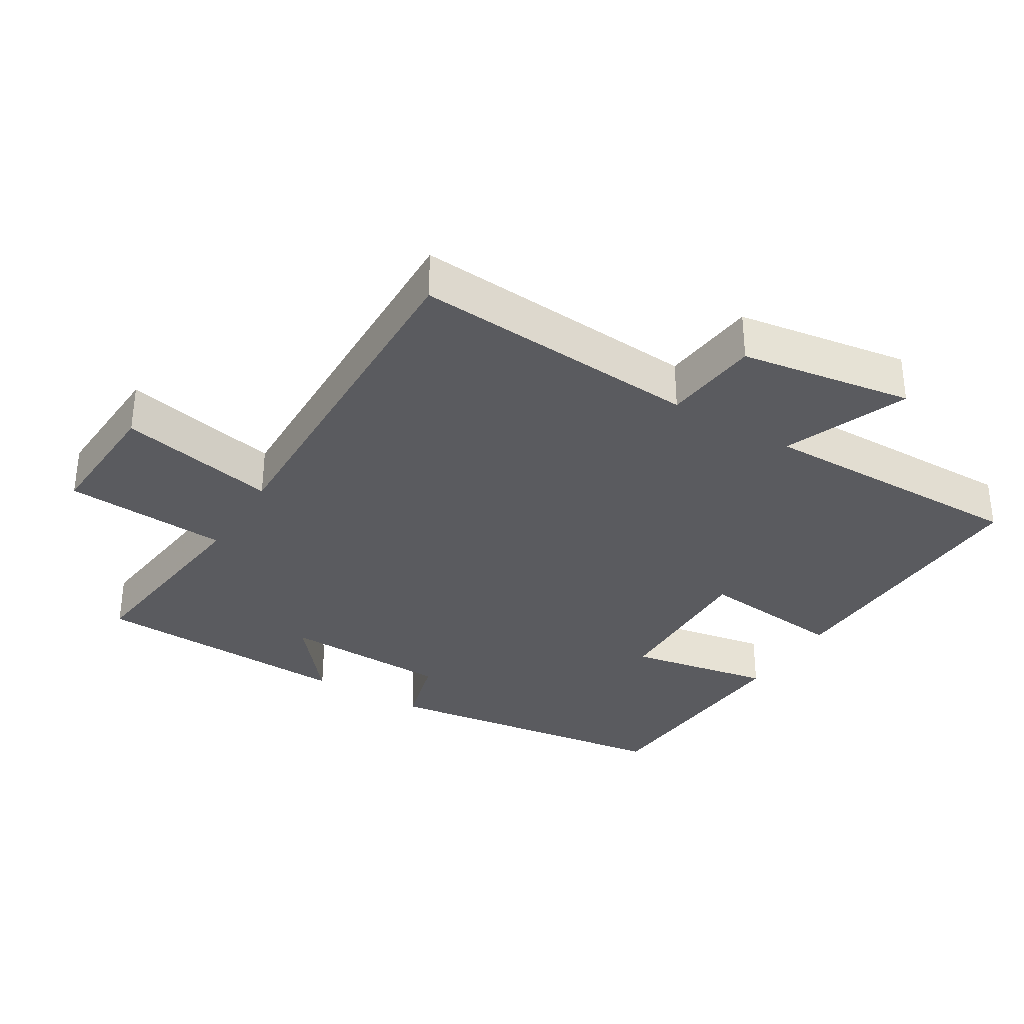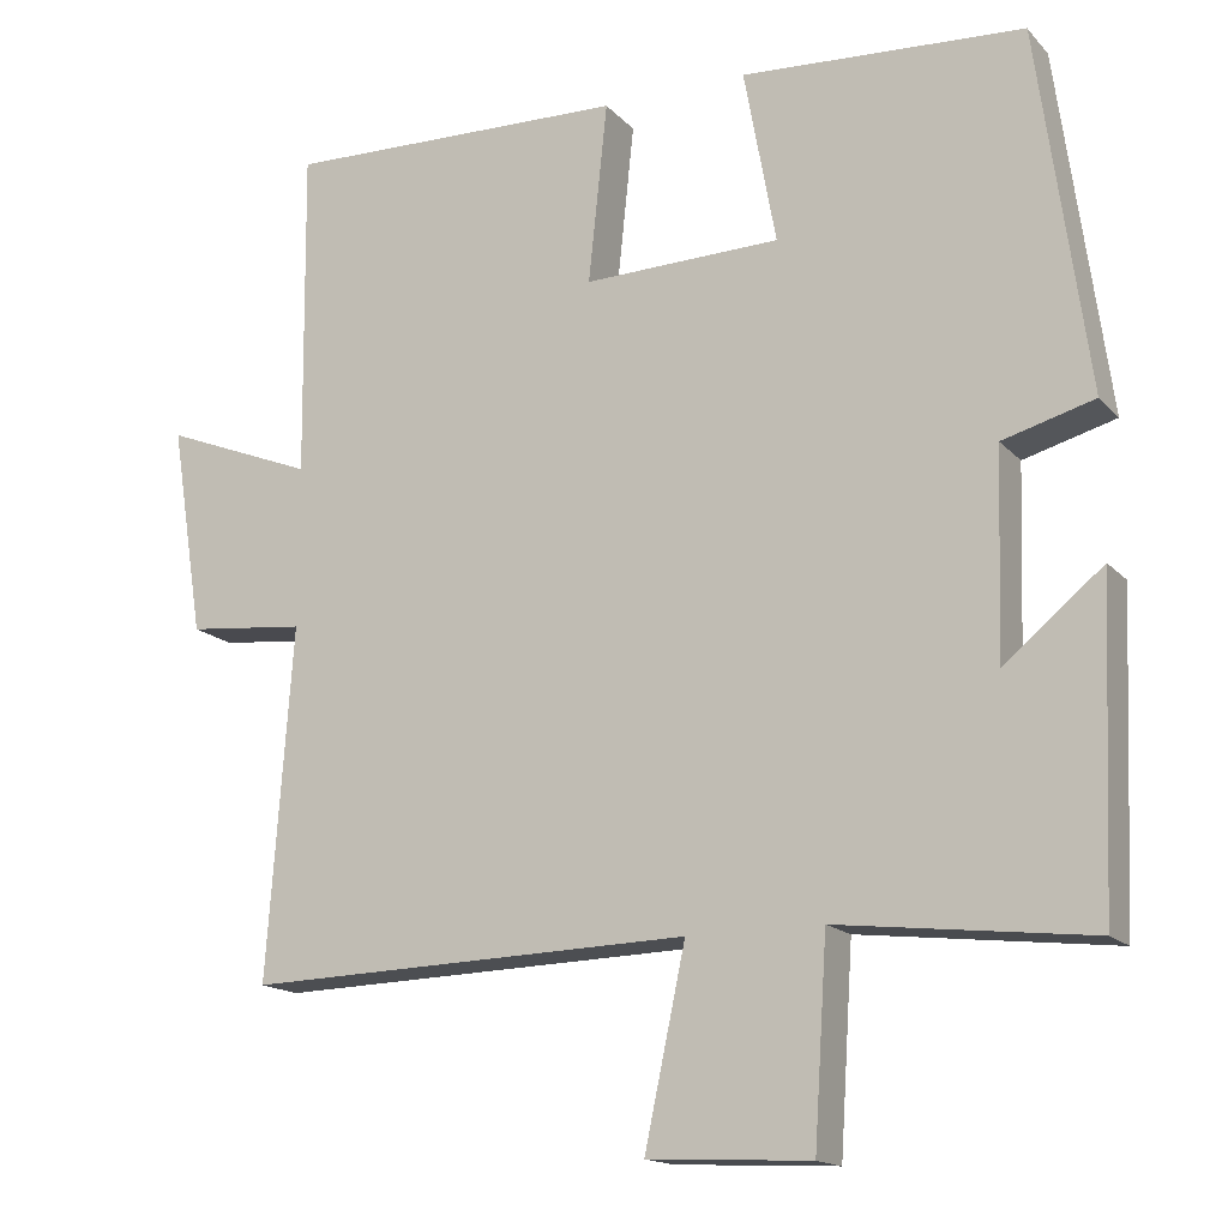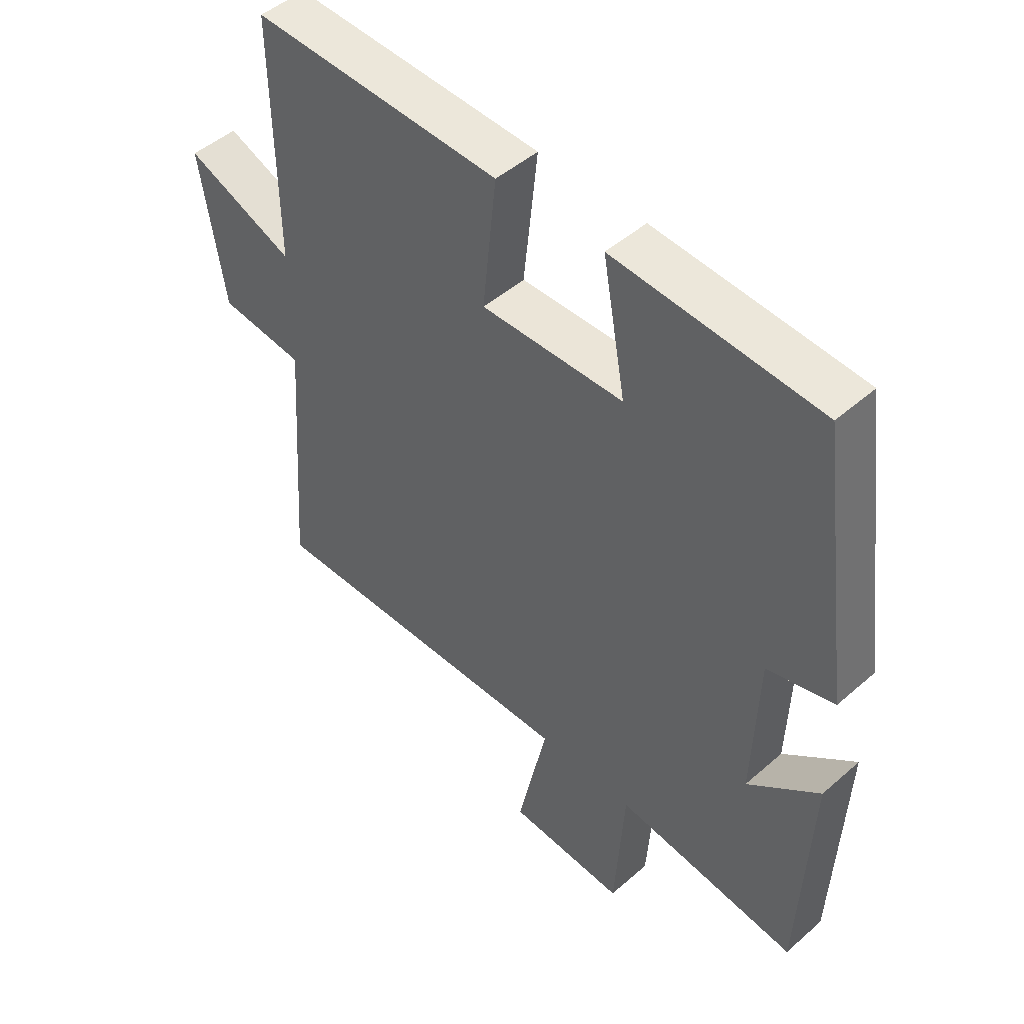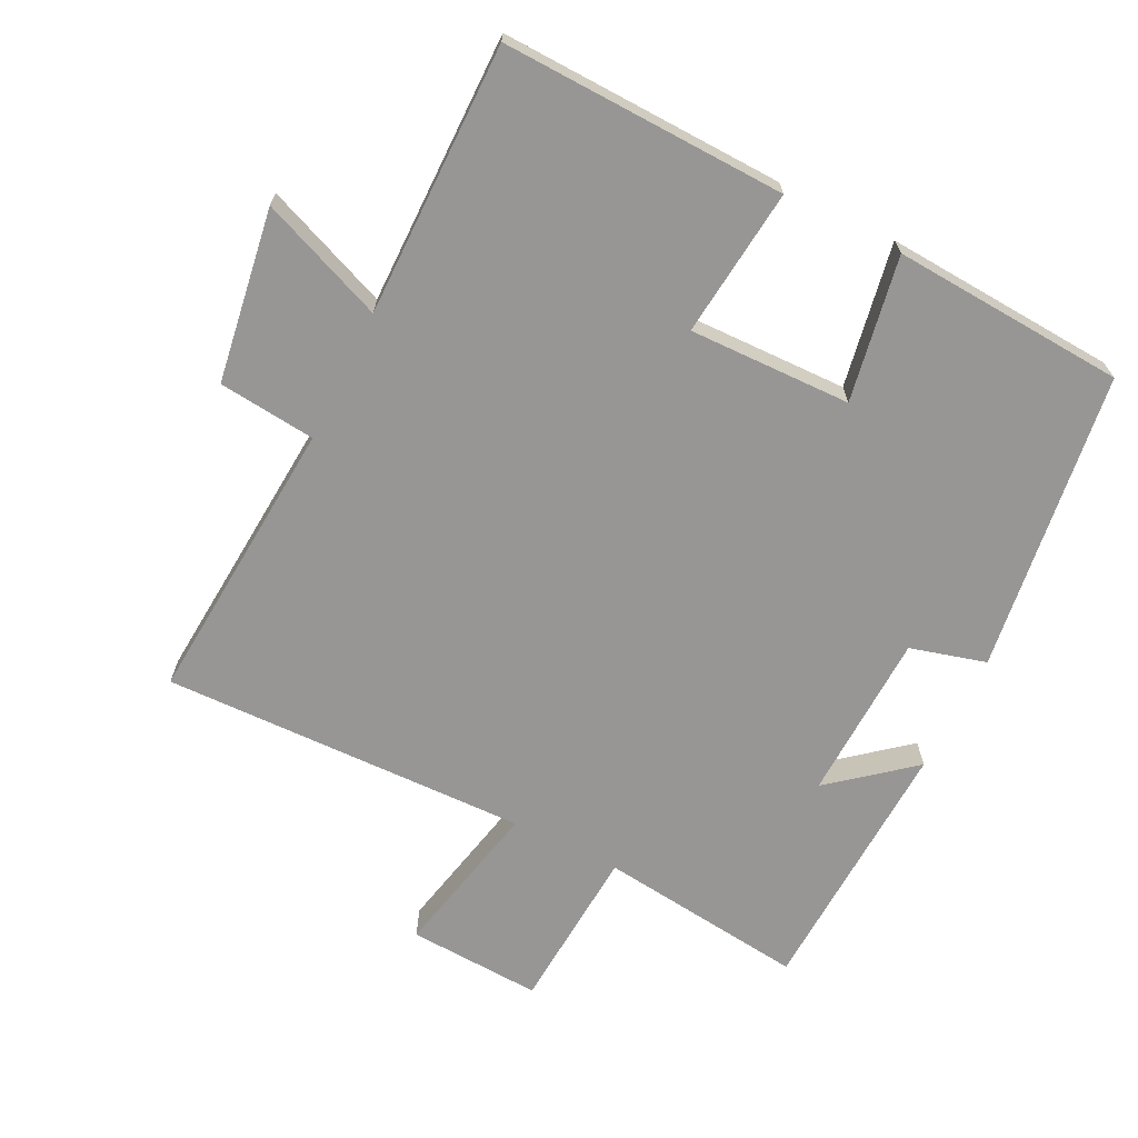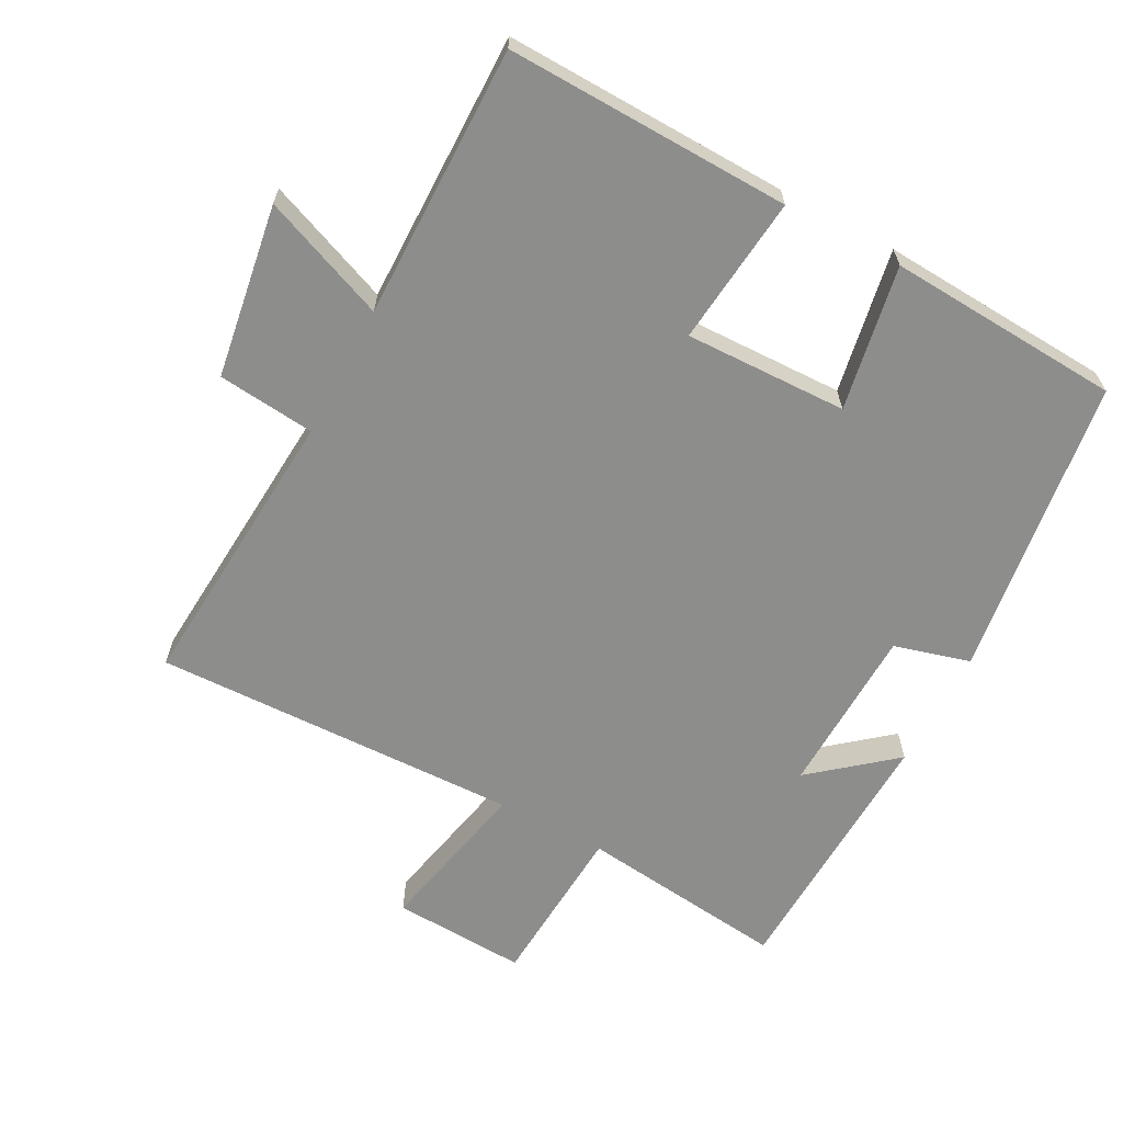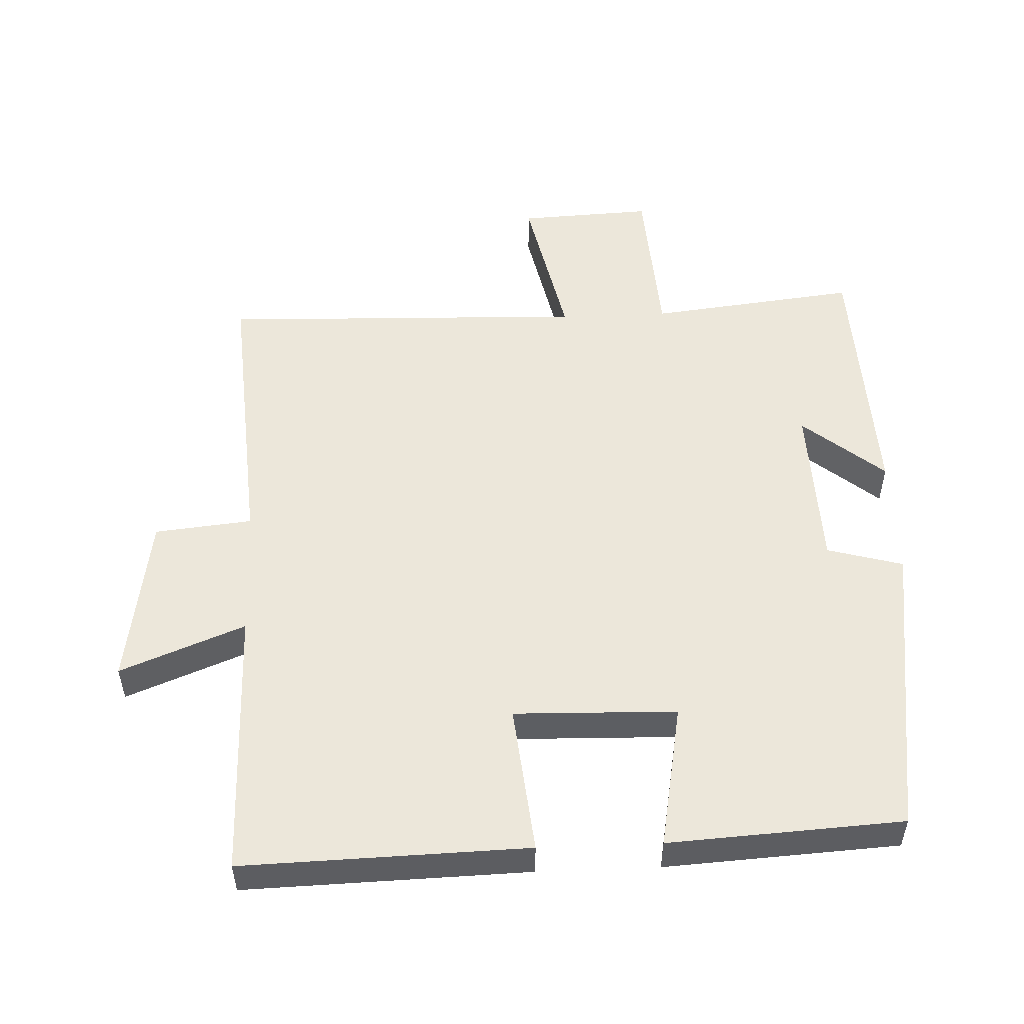
<metadata>
{"format":"obj","ext":"obj","renderer":"f3d","projection":"perspective","resolution":1024,"background":"white","views":[{"elev":-33.3,"azim":-121.4,"up":"+Y"},{"elev":-15.9,"azim":27.1,"up":"+Z"},{"elev":48.0,"azim":45.6,"up":"+Z"},{"elev":-67.9,"azim":-26.6,"up":"+Y"},{"elev":-64.4,"azim":-28.0,"up":"+Y"},{"elev":52.3,"azim":-2.3,"up":"+Y"}]}
</metadata>
<code>
v -0.531 0.07 -0.515
v -0.5 0.07 -0.088
v -0.644 0.07 -0.073
v -0.684 0.07 0.183
v -0.5 0.07 0.11
v -0.504 0.07 0.512
v -0.084 0.07 0.5
v -0.107 0.07 0.28
v 0.133 0.07 0.286
v 0.094 0.07 0.5
v 0.439 0.07 0.479
v 0.5 0.07 0.035
v 0.388 0.07 0.004
v 0.38 0.07 -0.246
v 0.5 0.07 -0.147
v 0.484 0.07 -0.536
v 0.176 0.07 -0.5
v 0.16 0.07 -0.745
v -0.038 0.07 -0.735
v 0.012 0.07 -0.5
v -0.531 0 -0.515
v -0.5 0 -0.088
v -0.644 0 -0.073
v -0.684 0 0.183
v -0.5 0 0.11
v -0.504 0 0.512
v -0.084 0 0.5
v -0.107 0 0.28
v 0.133 0 0.286
v 0.094 0 0.5
v 0.439 0 0.479
v 0.5 0 0.035
v 0.388 0 0.004
v 0.38 0 -0.246
v 0.5 0 -0.147
v 0.484 0 -0.536
v 0.176 0 -0.5
v 0.16 0 -0.745
v -0.038 0 -0.735
v 0.012 0 -0.5
f 17 18 19 20
f 14 15 16 17
f 13 14 17 20
f 10 11 12 13
f 9 10 13
f 8 9 13 20
f 5 6 7 8
f 5 8 20
f 2 3 4 5
f 2 5 20
f 1 2 20
f 40 39 38 37
f 37 36 35 34
f 40 37 34 33
f 33 32 31 30
f 33 30 29
f 40 33 29 28
f 28 27 26 25
f 40 28 25
f 25 24 23 22
f 40 25 22
f 40 22 21
f 1 21 22 2
f 2 22 23 3
f 3 23 24 4
f 4 24 25 5
f 5 25 26 6
f 6 26 27 7
f 7 27 28 8
f 8 28 29 9
f 9 29 30 10
f 10 30 31 11
f 11 31 32 12
f 12 32 33 13
f 13 33 34 14
f 14 34 35 15
f 15 35 36 16
f 16 36 37 17
f 17 37 38 18
f 18 38 39 19
f 19 39 40 20
f 20 40 21 1

</code>
